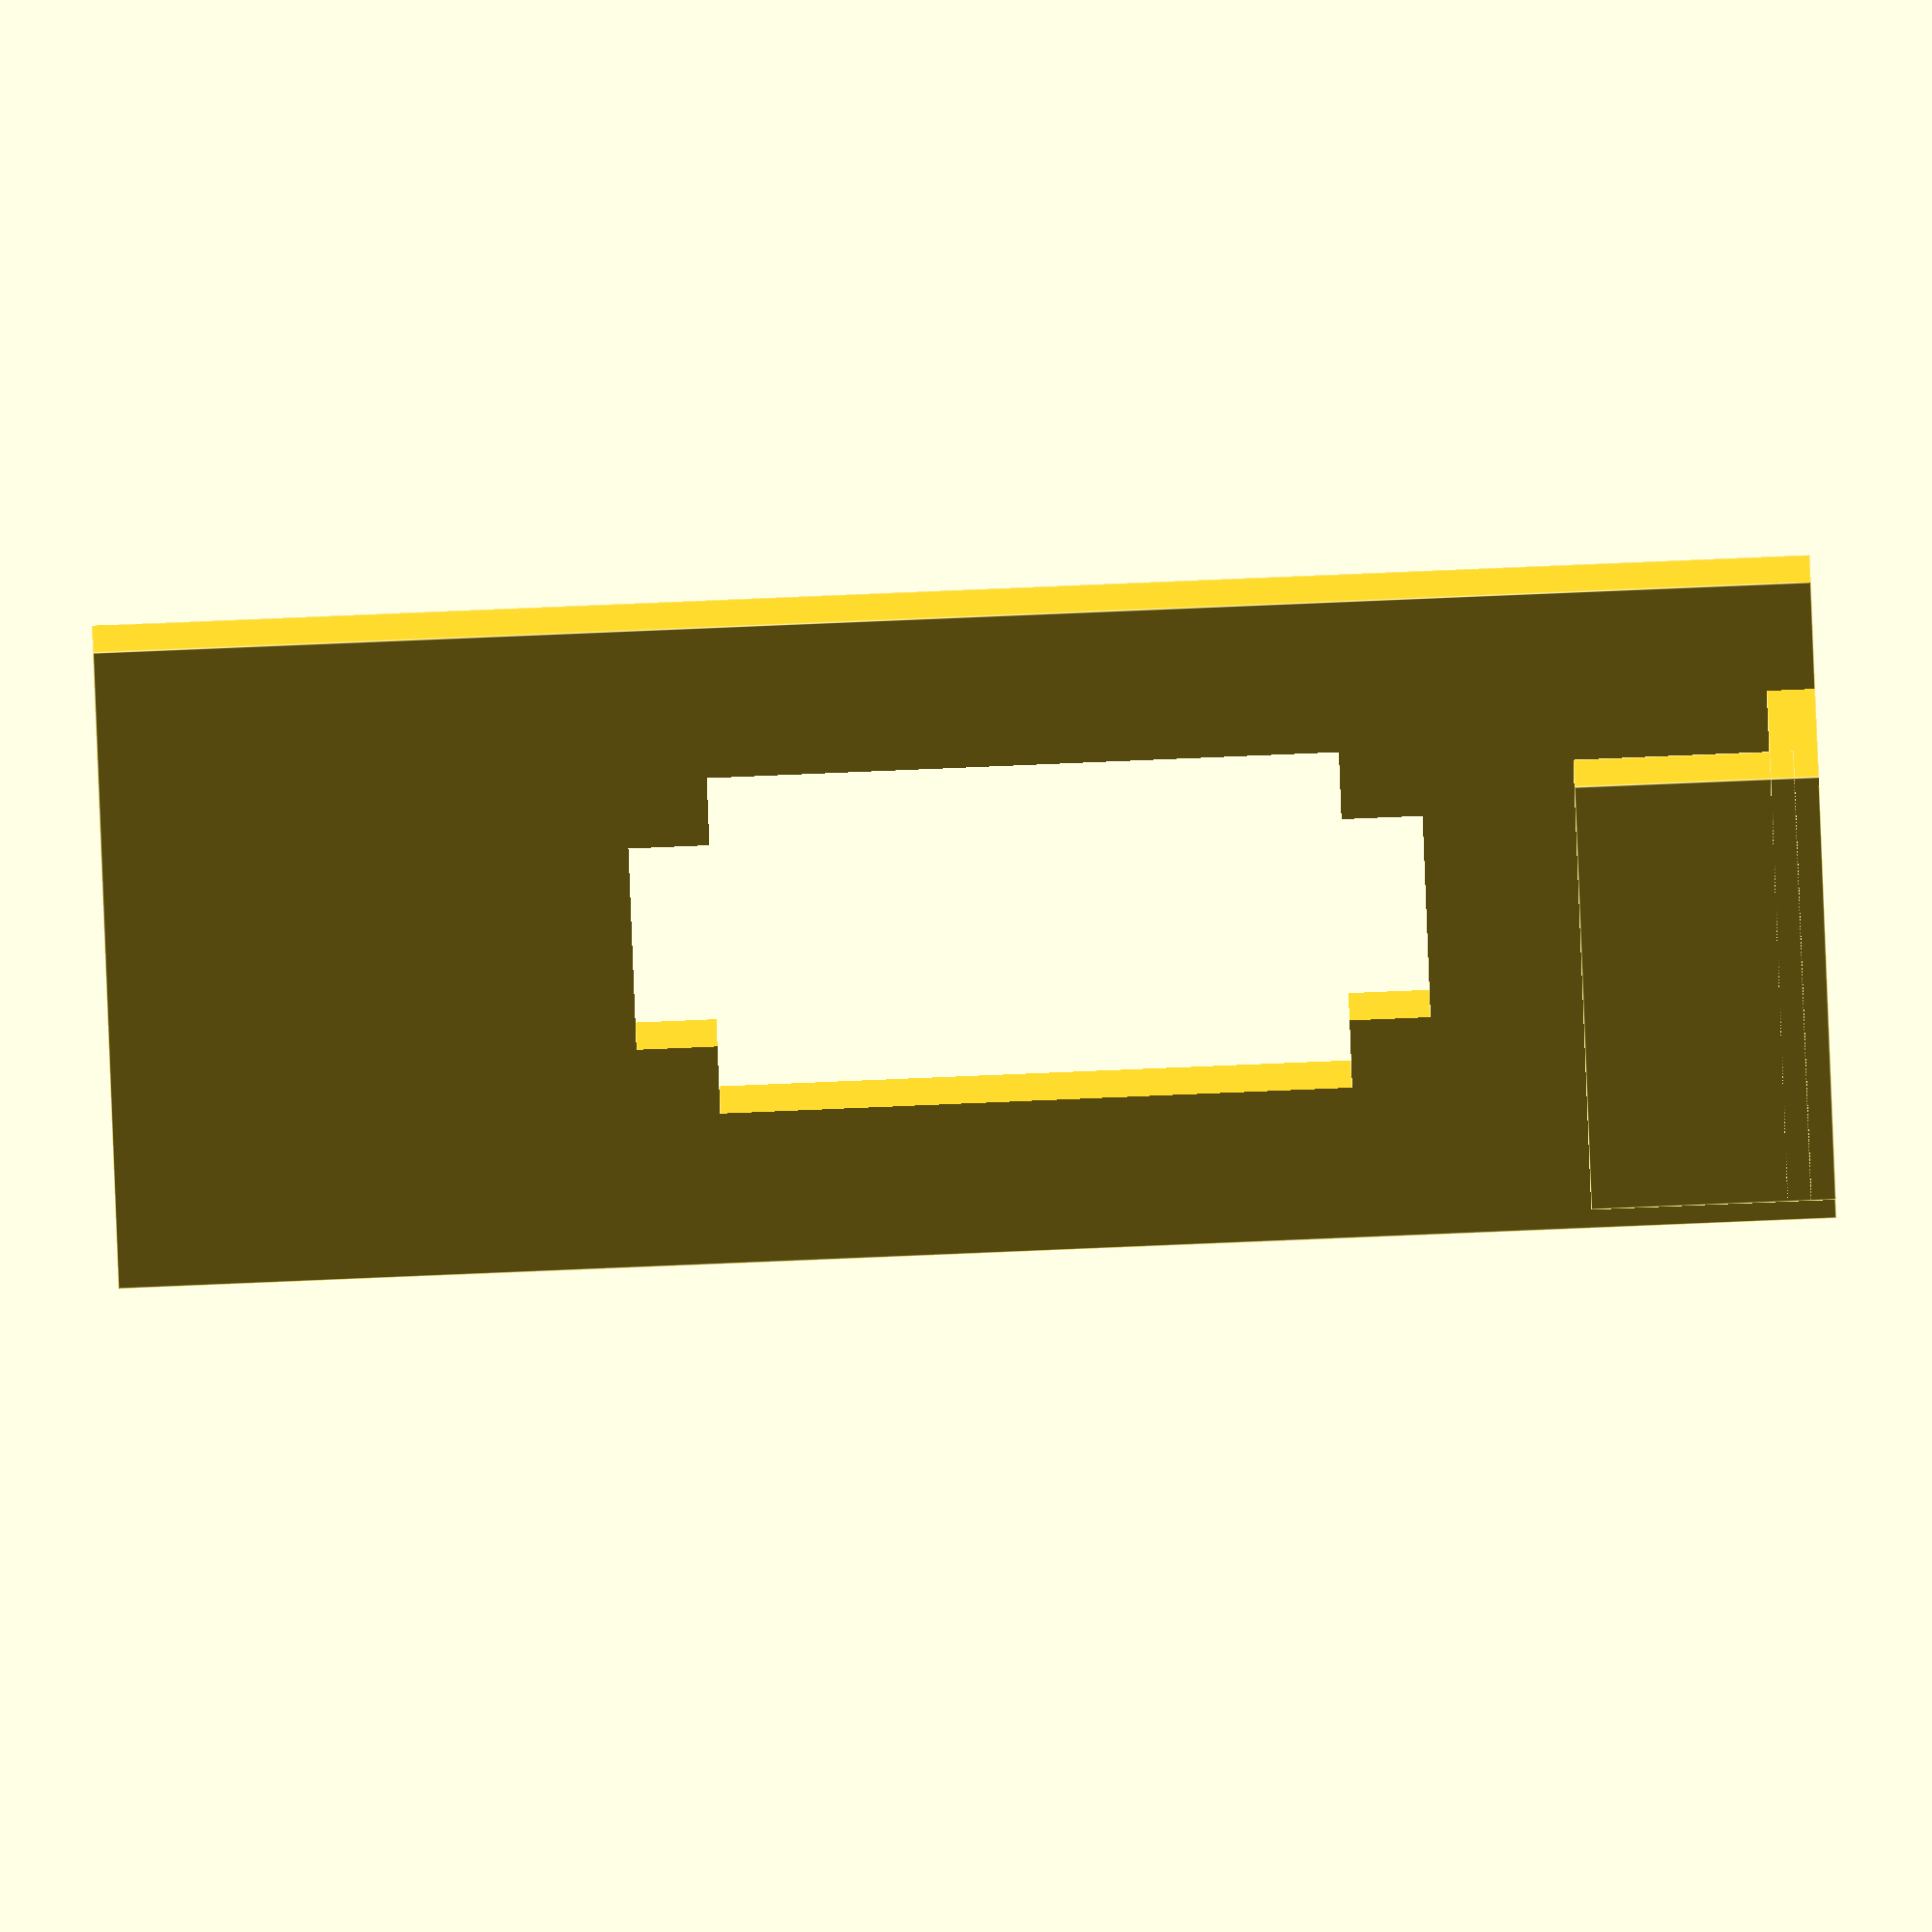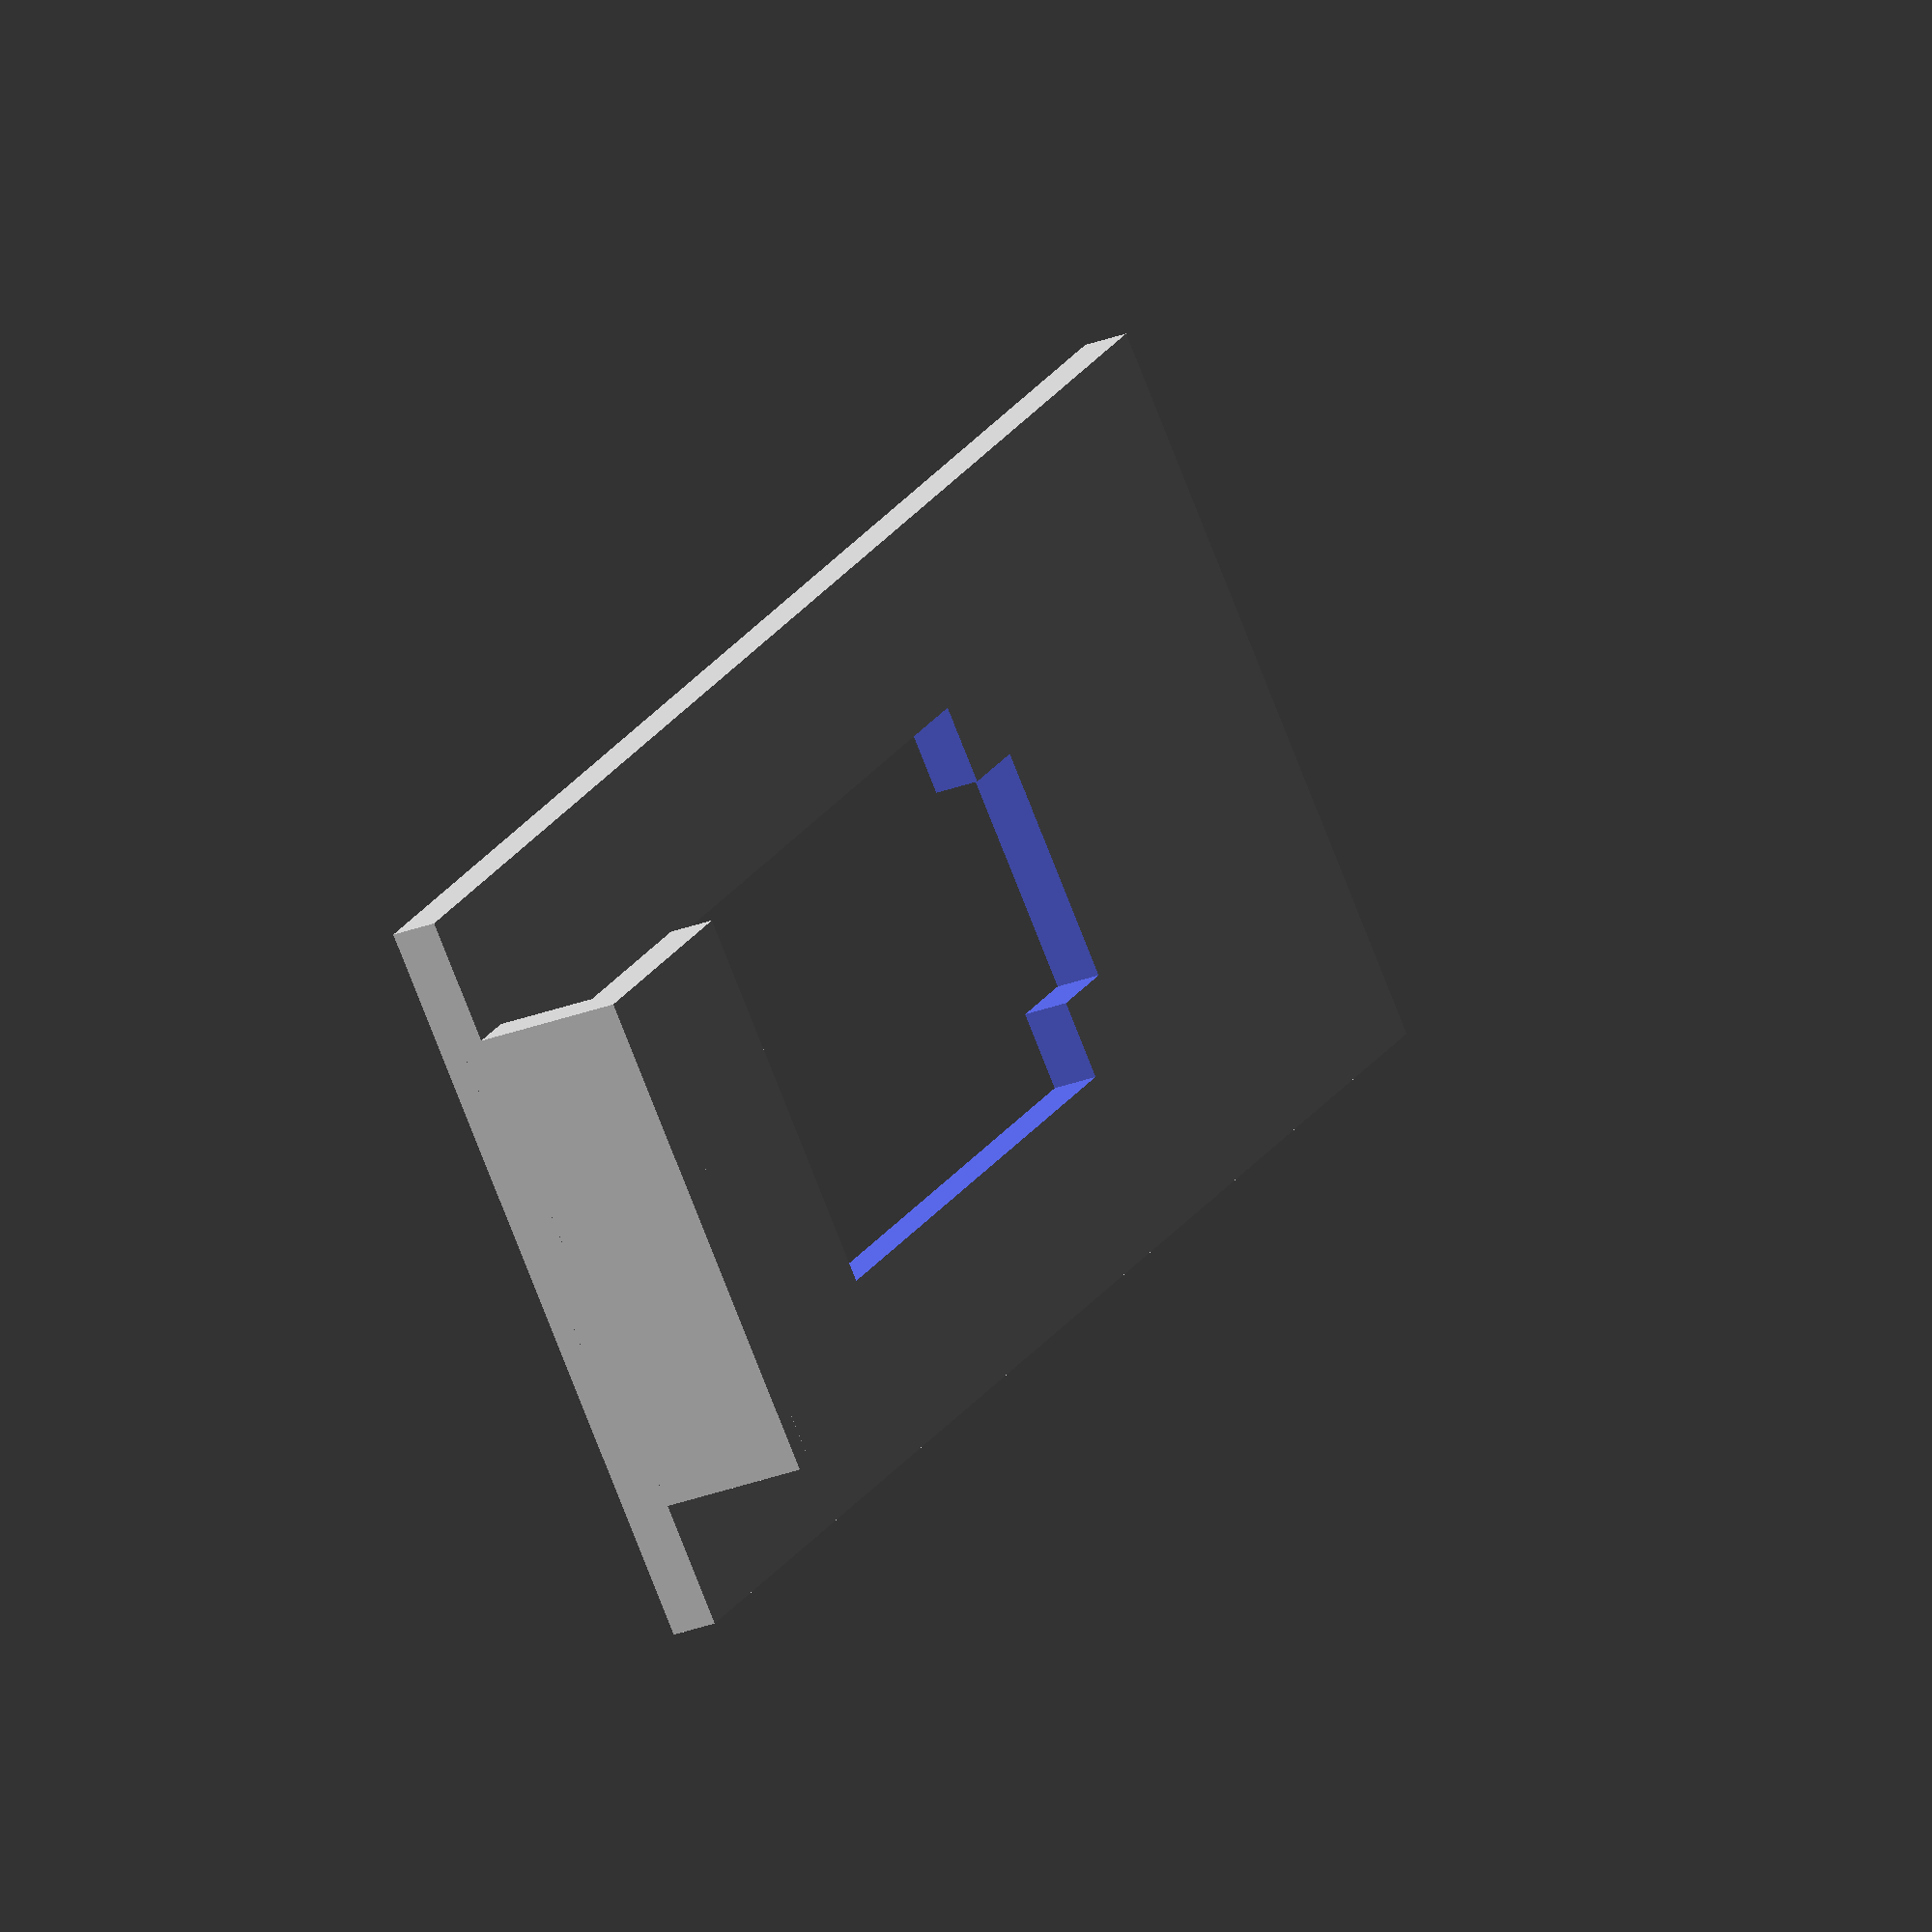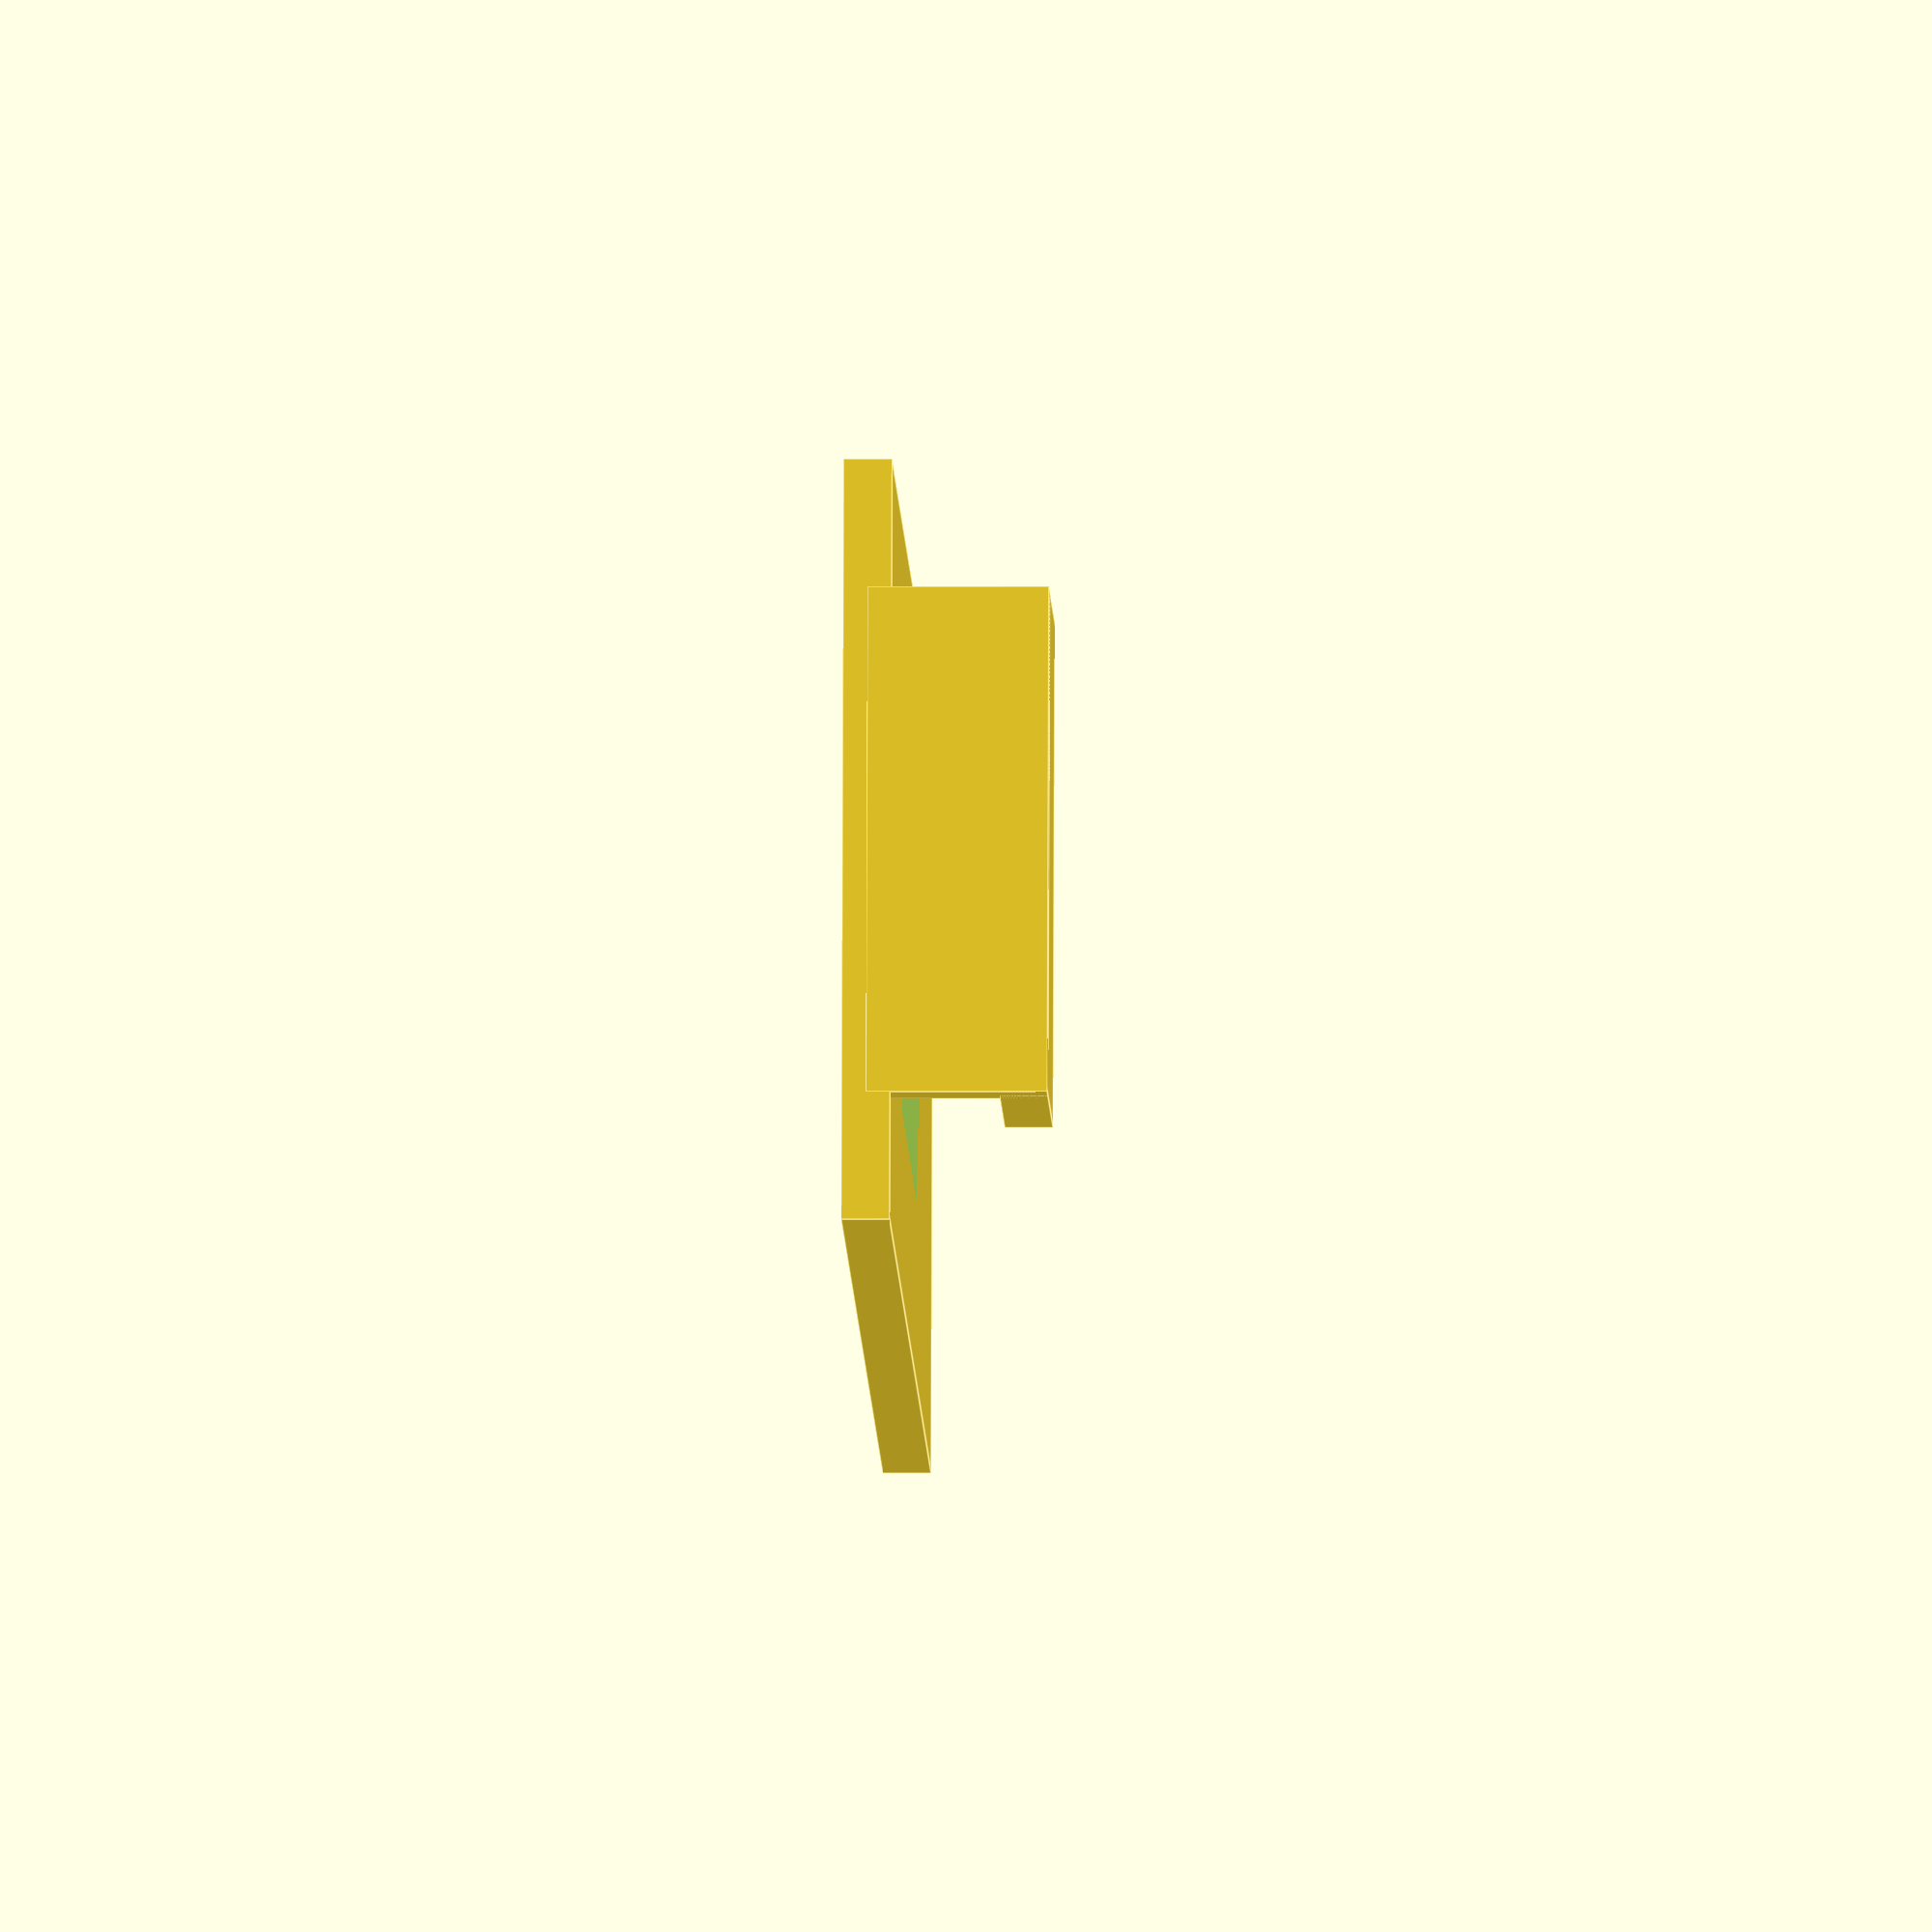
<openscad>
// pc6001 rear shell for power entry connector
// about 5.5mm on either side of the qualitek entry

THICKNESS = 1.5; // 1.2 measured, just being safe
FUDGE = 0.5;

module iec_cutout () {
    // Qualitek 770W-X2/13 snap-in
    union() {
        // 24.5 x 7.5 inner cutout
        cube([7.5, 24.5, THICKNESS * 2], center=true);
        // 19.5 x 12.5 outer cutout
        cube([12.5, 19.5, THICKNESS * 2], center=true);
    }
}

module back_plate () {
    // The main vertical plate
    cube([23.7, 53, THICKNESS], center=true);
}

module mounting_lip() {
    union() {
        // The upright that connects it to the lip
        cube([15.75, THICKNESS, 5.6], center=true);
        // The lip
        translate([0, -6.8/2, (5.6 - THICKNESS)/2]) {
            cube([15.75, 6.8, THICKNESS], center=true);
        }
    }
}

//mounting_lip();

union() {
    difference() {
        back_plate();
        // move 2mm up
        translate([0, 2, 0]) {
            iec_cutout();
        }
    }
    
    // Move to the top, make top lip
    translate([0, (53 - THICKNESS)/2, 5.6/2]) {
        mounting_lip();
    }
}
</openscad>
<views>
elev=325.9 azim=88.1 roll=358.6 proj=o view=edges
elev=25.2 azim=227.8 roll=302.9 proj=o view=solid
elev=180.8 azim=97.7 roll=268.6 proj=o view=edges
</views>
